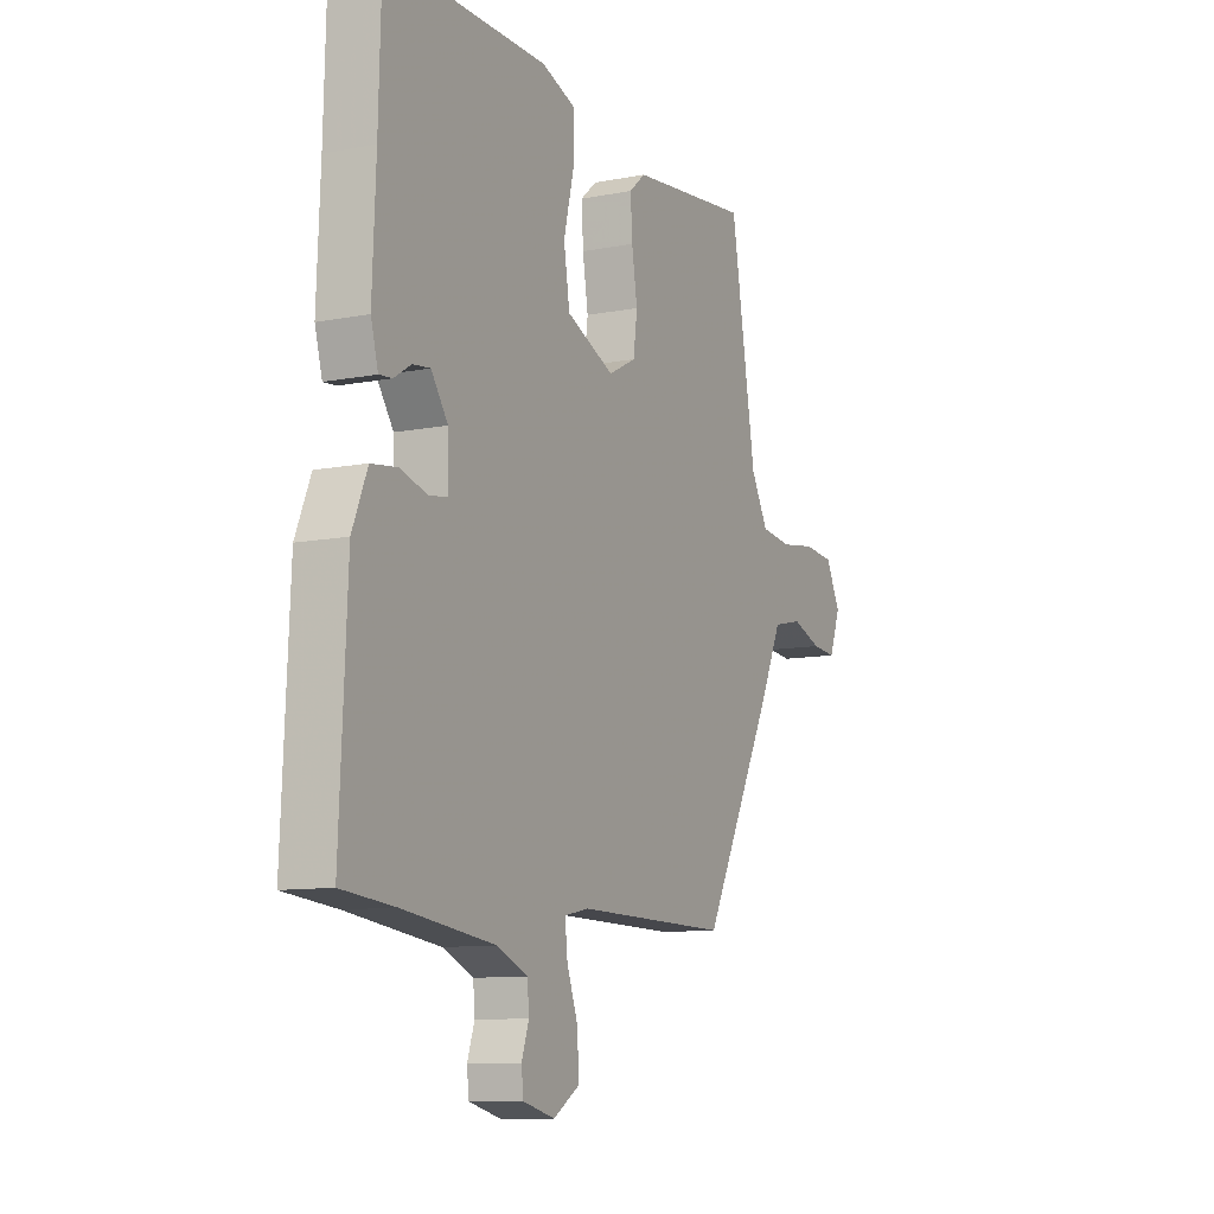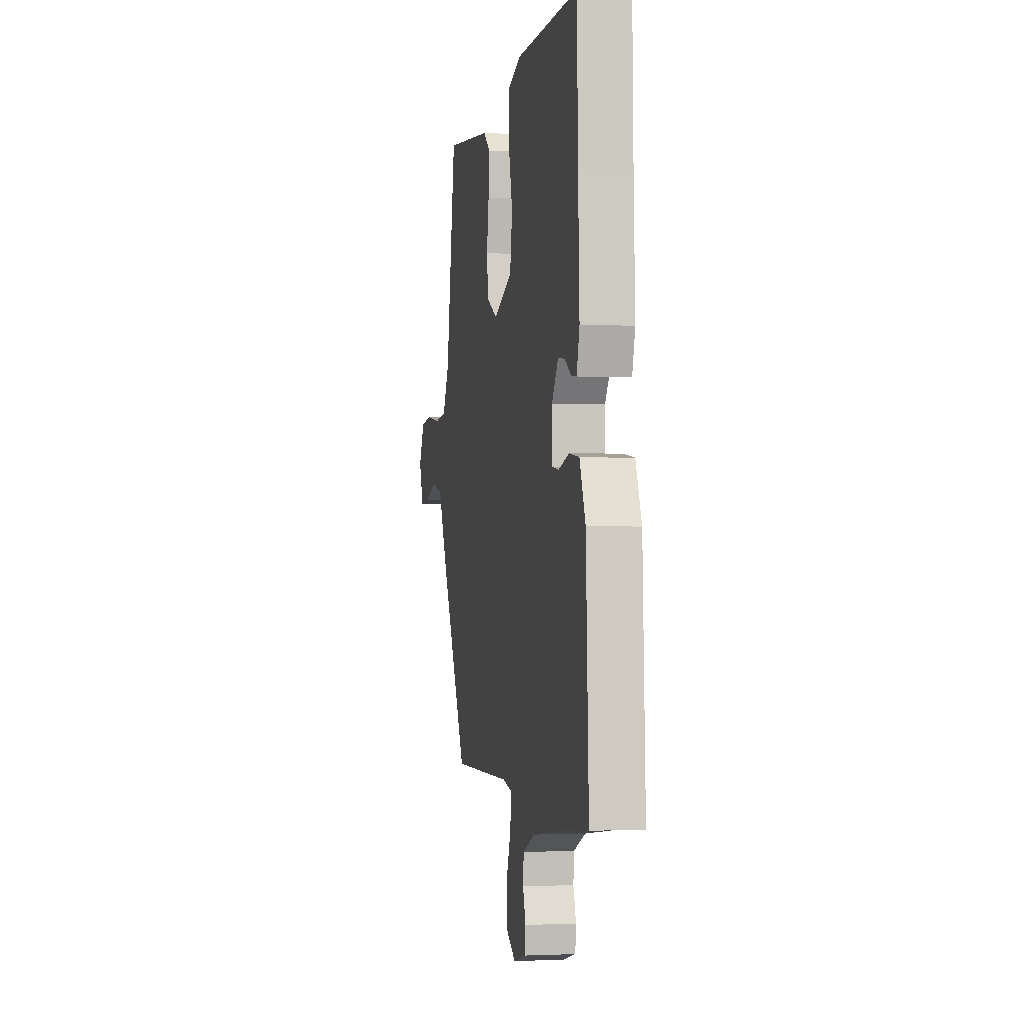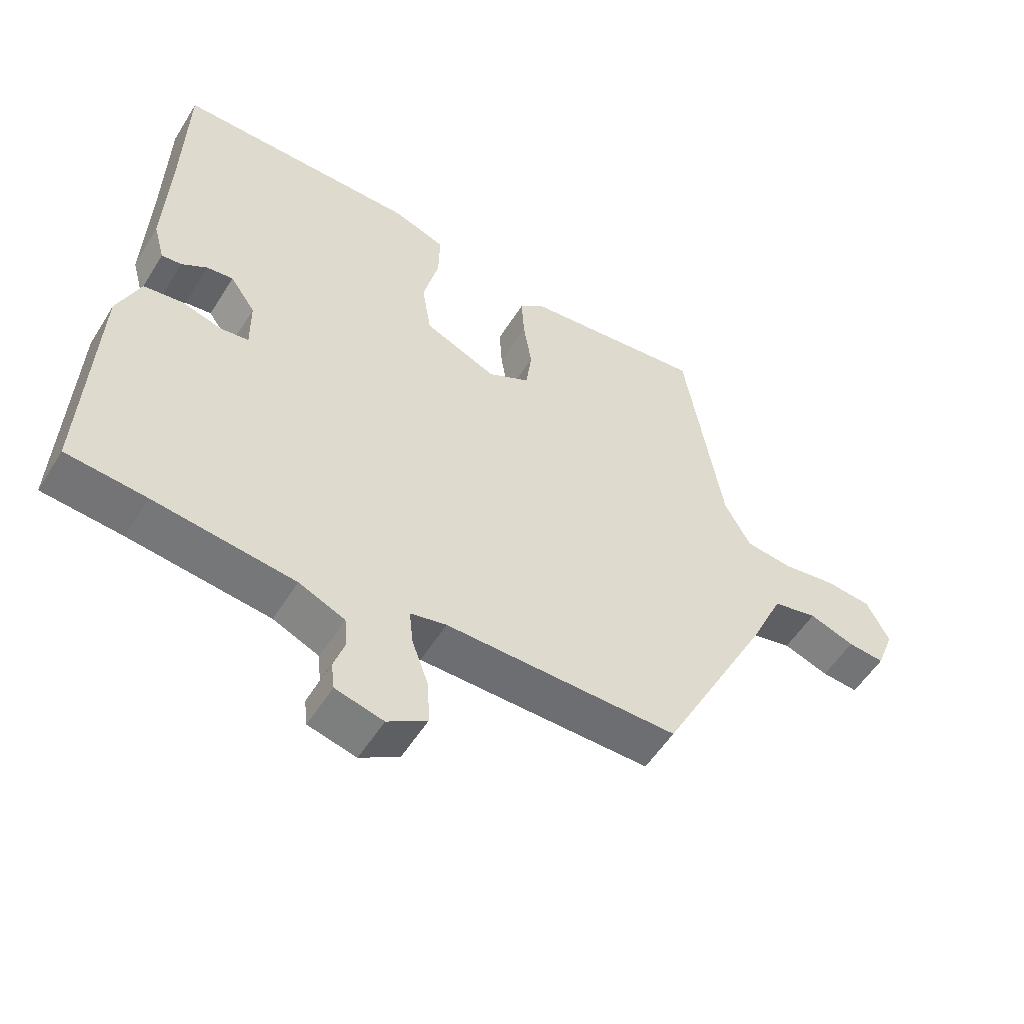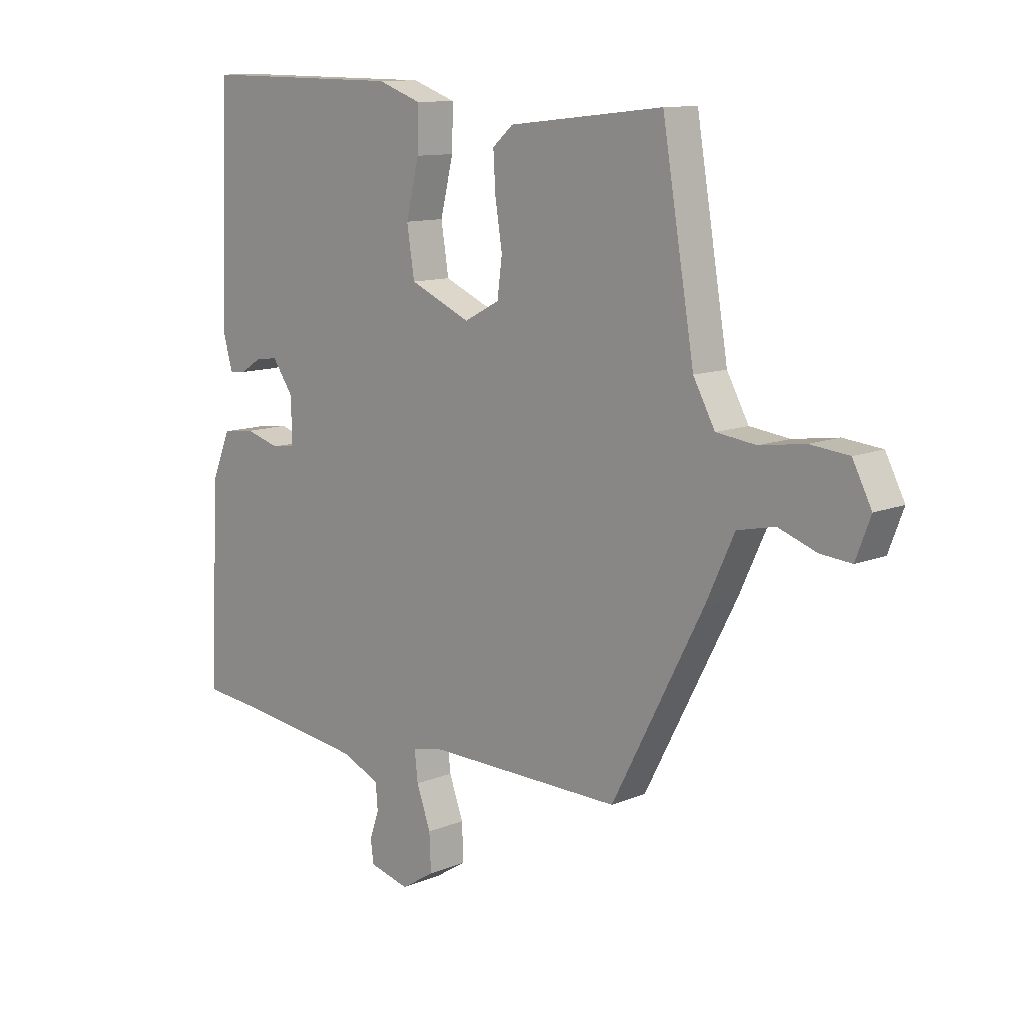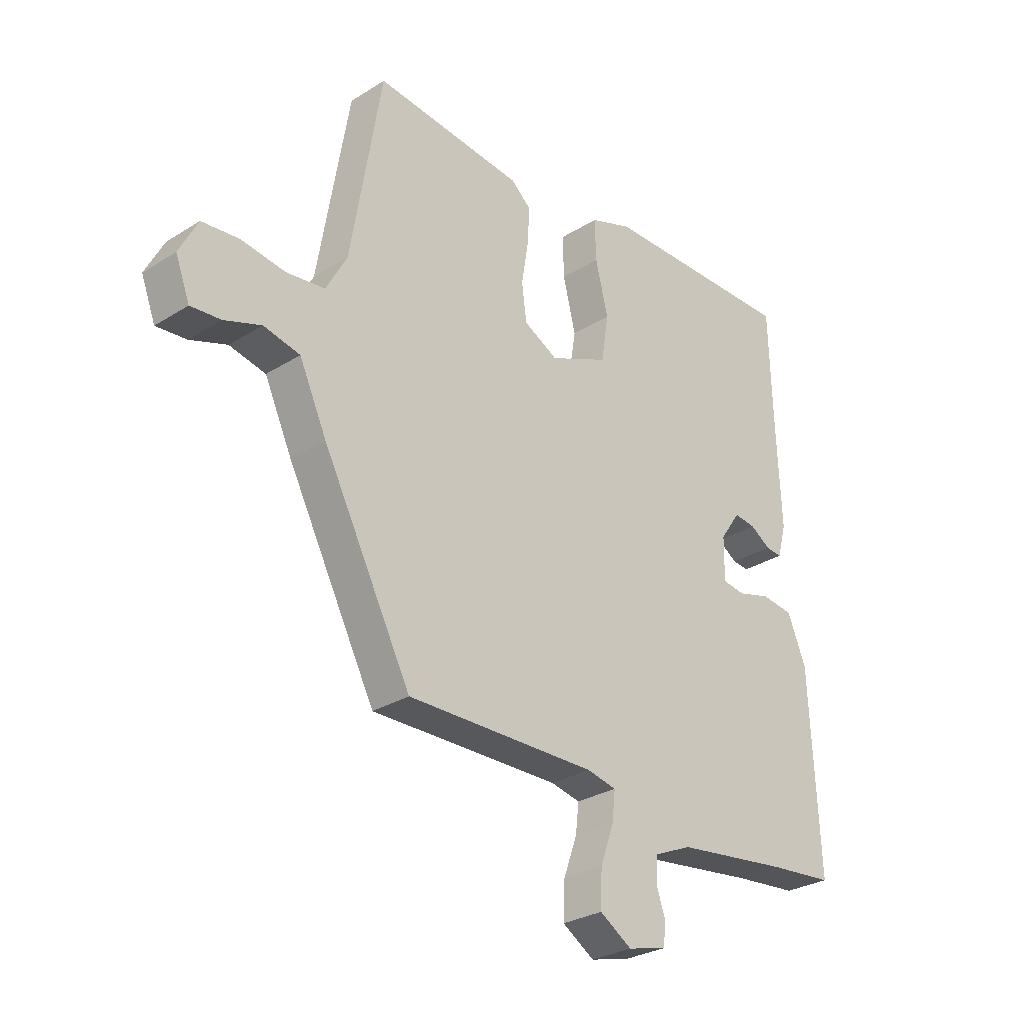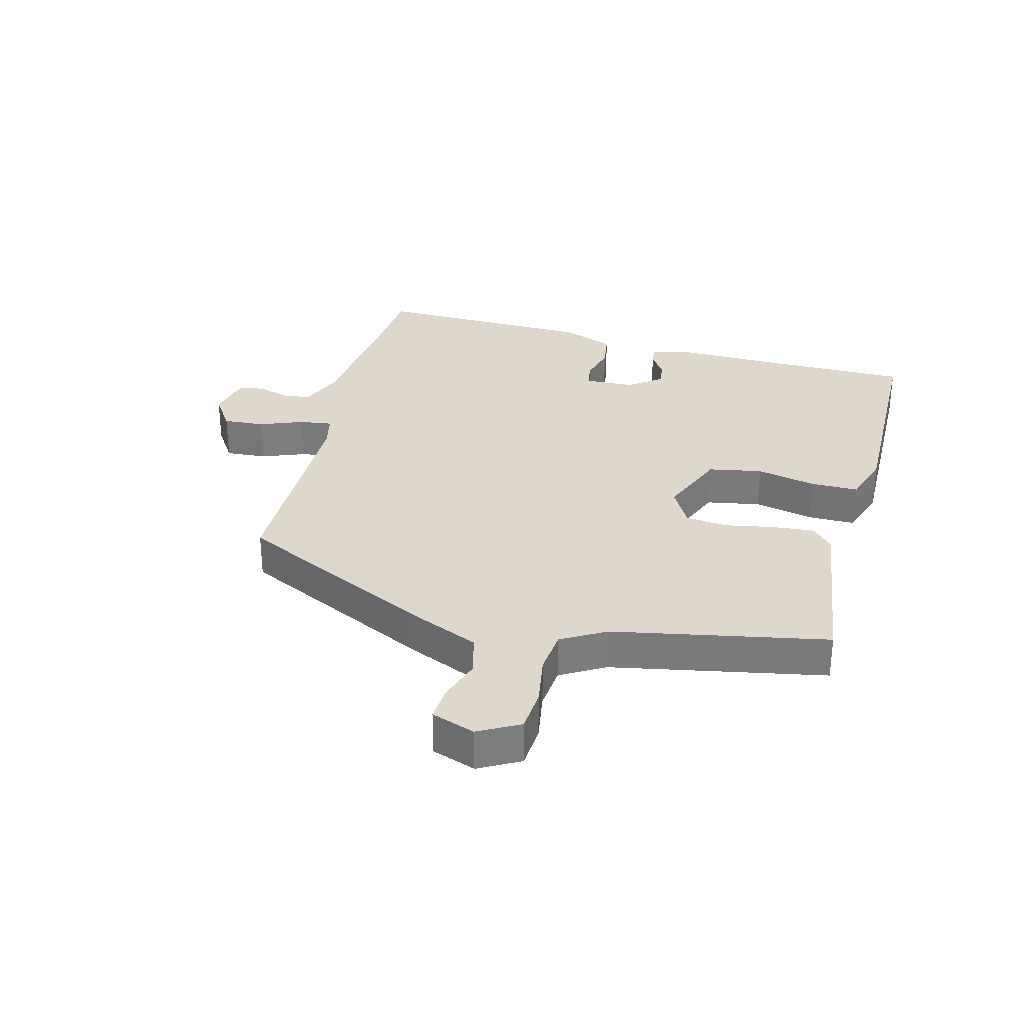
<metadata>
{"format":"obj","ext":"obj","renderer":"f3d","projection":"perspective","resolution":1024,"background":"white","views":[{"elev":-10.1,"azim":116.6,"up":"+Z"},{"elev":-1.5,"azim":79.3,"up":"+Z"},{"elev":-54.0,"azim":148.7,"up":"+Z"},{"elev":11.4,"azim":-134.9,"up":"+Z"},{"elev":-28.9,"azim":-46.9,"up":"+Z"},{"elev":31.3,"azim":-76.8,"up":"+Y"}]}
</metadata>
<code>
v -0.436 0.07 0.503
v -0.152 0.07 0.472
v -0.114 0.07 0.439
v -0.118 0.07 0.37
v -0.131 0.07 0.289
v -0.122 0.07 0.22
v -0.057 0.07 0.186
v 0.055 0.07 0.235
v 0.069 0.07 0.323
v 0.045 0.07 0.421
v 0.043 0.07 0.499
v 0.124 0.07 0.528
v 0.499 0.07 0.532
v 0.505 0.07 0.308
v 0.513 0.07 0.117
v 0.496 0.07 0.055
v 0.465 0.07 0.058
v 0.426 0.07 0.083
v 0.385 0.07 0.088
v 0.346 0.07 0.032
v 0.345 0.07 -0.049
v 0.388 0.07 -0.055
v 0.451 0.07 -0.037
v 0.512 0.07 -0.045
v 0.547 0.07 -0.13
v 0.564 0.07 -0.494
v 0.441 0.07 -0.506
v 0.225 0.07 -0.534
v 0.154 0.07 -0.565
v 0.15 0.07 -0.612
v 0.167 0.07 -0.662
v 0.162 0.07 -0.704
v 0.088 0.07 -0.723
v 0.027 0.07 -0.685
v 0.03 0.07 -0.617
v 0.056 0.07 -0.545
v 0.062 0.07 -0.491
v 0.006 0.07 -0.479
v -0.354 0.07 -0.484
v -0.522 0.07 -0.162
v -0.574 0.07 -0.05
v -0.643 0.07 -0.035
v -0.713 0.07 -0.06
v -0.77 0.07 -0.065
v -0.797 0.07 0.006
v -0.762 0.07 0.074
v -0.691 0.07 0.081
v -0.608 0.07 0.069
v -0.535 0.07 0.078
v -0.495 0.07 0.151
v -0.436 0 0.503
v -0.152 0 0.472
v -0.114 0 0.439
v -0.118 0 0.37
v -0.131 0 0.289
v -0.122 0 0.22
v -0.057 0 0.186
v 0.055 0 0.235
v 0.069 0 0.323
v 0.045 0 0.421
v 0.043 0 0.499
v 0.124 0 0.528
v 0.499 0 0.532
v 0.505 0 0.308
v 0.513 0 0.117
v 0.496 0 0.055
v 0.465 0 0.058
v 0.426 0 0.083
v 0.385 0 0.088
v 0.346 0 0.032
v 0.345 0 -0.049
v 0.388 0 -0.055
v 0.451 0 -0.037
v 0.512 0 -0.045
v 0.547 0 -0.13
v 0.564 0 -0.494
v 0.441 0 -0.506
v 0.225 0 -0.534
v 0.154 0 -0.565
v 0.15 0 -0.612
v 0.167 0 -0.662
v 0.162 0 -0.704
v 0.088 0 -0.723
v 0.027 0 -0.685
v 0.03 0 -0.617
v 0.056 0 -0.545
v 0.062 0 -0.491
v 0.006 0 -0.479
v -0.354 0 -0.484
v -0.522 0 -0.162
v -0.574 0 -0.05
v -0.643 0 -0.035
v -0.713 0 -0.06
v -0.77 0 -0.065
v -0.797 0 0.006
v -0.762 0 0.074
v -0.691 0 0.081
v -0.608 0 0.069
v -0.535 0 0.078
v -0.495 0 0.151
f 45 46 47 48
f 45 48 49
f 42 43 44 45
f 41 42 45 49
f 38 39 40 41
f 37 38 41 49
f 33 34 35 36
f 33 36 37
f 30 31 32 33
f 29 30 33 37
f 28 29 37 49
f 24 25 26 27
f 22 23 24 27
f 21 22 27 28
f 20 21 28 49
f 15 16 17 18
f 14 15 18 19
f 9 10 11 12
f 8 9 12 13
f 2 3 4 5
f 50 1 2 5
f 50 5 6
f 49 50 6 7
f 20 49 7
f 19 20 7 8
f 8 13 14 19
f 98 97 96 95
f 99 98 95
f 95 94 93 92
f 99 95 92 91
f 91 90 89 88
f 99 91 88 87
f 86 85 84 83
f 87 86 83
f 83 82 81 80
f 87 83 80 79
f 99 87 79 78
f 77 76 75 74
f 77 74 73 72
f 78 77 72 71
f 99 78 71 70
f 68 67 66 65
f 69 68 65 64
f 62 61 60 59
f 63 62 59 58
f 55 54 53 52
f 55 52 51 100
f 56 55 100
f 57 56 100 99
f 57 99 70
f 58 57 70 69
f 69 64 63 58
f 1 51 52 2
f 2 52 53 3
f 3 53 54 4
f 4 54 55 5
f 5 55 56 6
f 6 56 57 7
f 7 57 58 8
f 8 58 59 9
f 9 59 60 10
f 10 60 61 11
f 11 61 62 12
f 12 62 63 13
f 13 63 64 14
f 14 64 65 15
f 15 65 66 16
f 16 66 67 17
f 17 67 68 18
f 18 68 69 19
f 19 69 70 20
f 20 70 71 21
f 21 71 72 22
f 22 72 73 23
f 23 73 74 24
f 24 74 75 25
f 25 75 76 26
f 26 76 77 27
f 27 77 78 28
f 28 78 79 29
f 29 79 80 30
f 30 80 81 31
f 31 81 82 32
f 32 82 83 33
f 33 83 84 34
f 34 84 85 35
f 35 85 86 36
f 36 86 87 37
f 37 87 88 38
f 38 88 89 39
f 39 89 90 40
f 40 90 91 41
f 41 91 92 42
f 42 92 93 43
f 43 93 94 44
f 44 94 95 45
f 45 95 96 46
f 46 96 97 47
f 47 97 98 48
f 48 98 99 49
f 49 99 100 50
f 50 100 51 1

</code>
